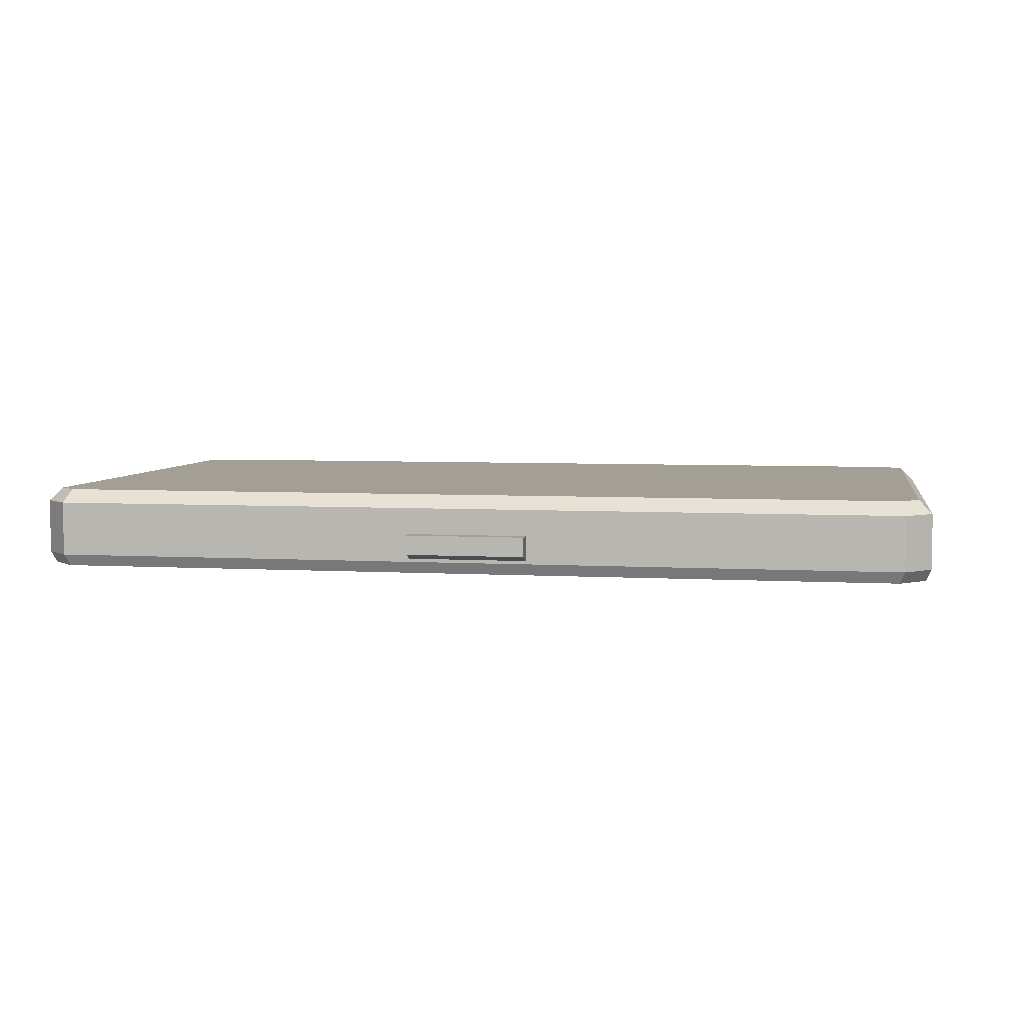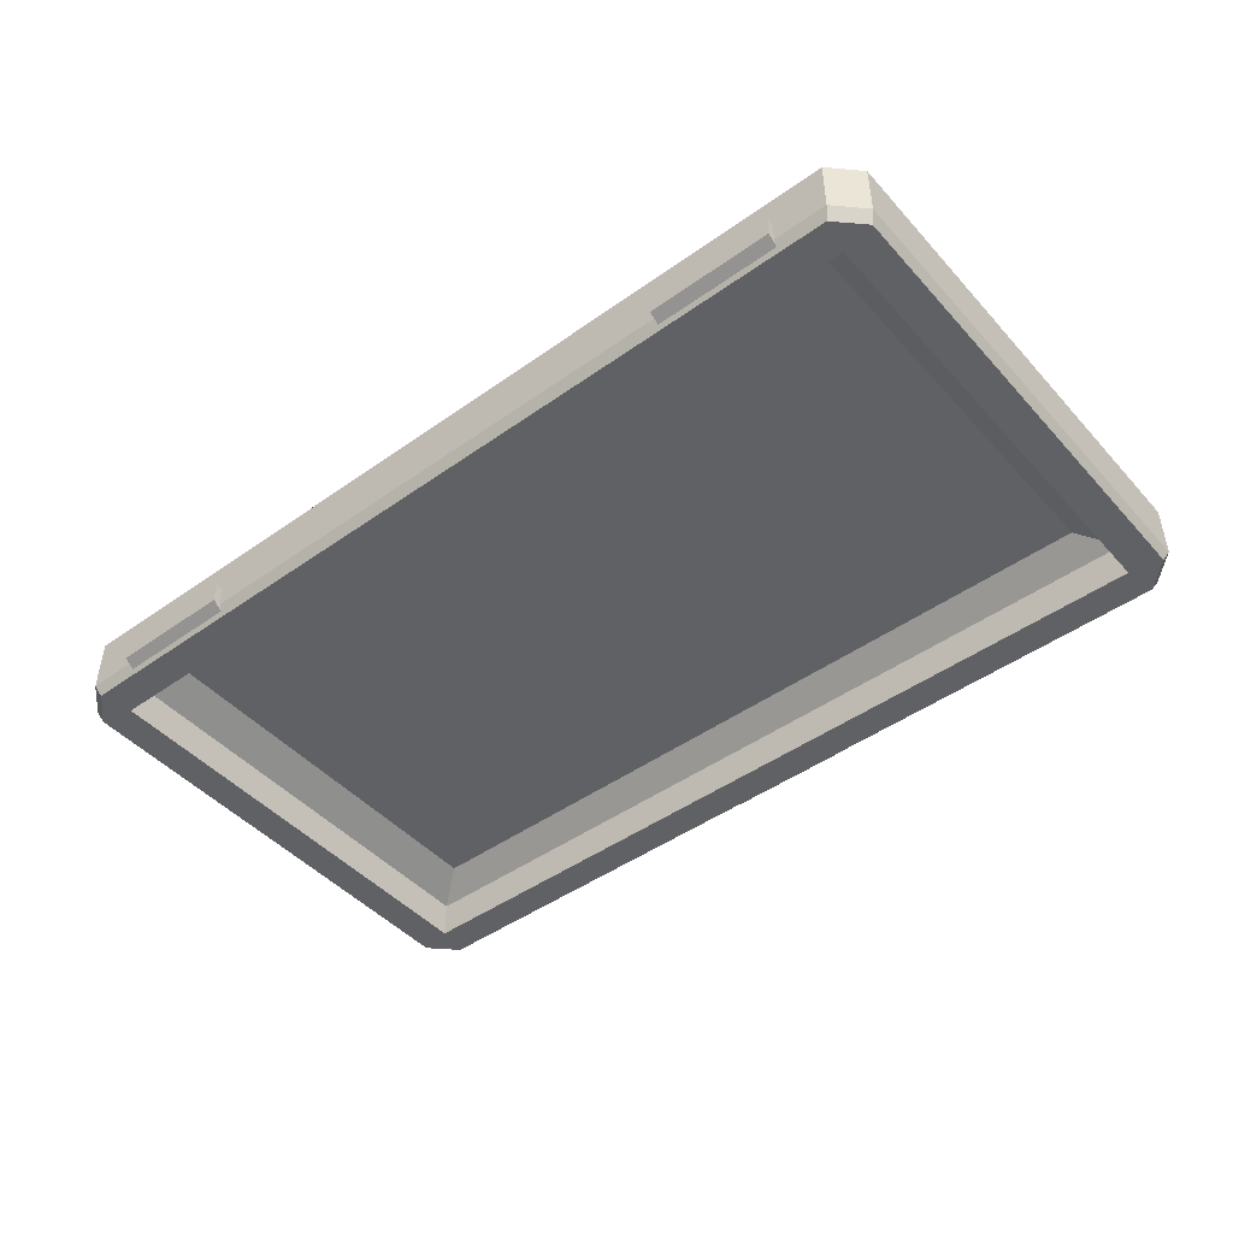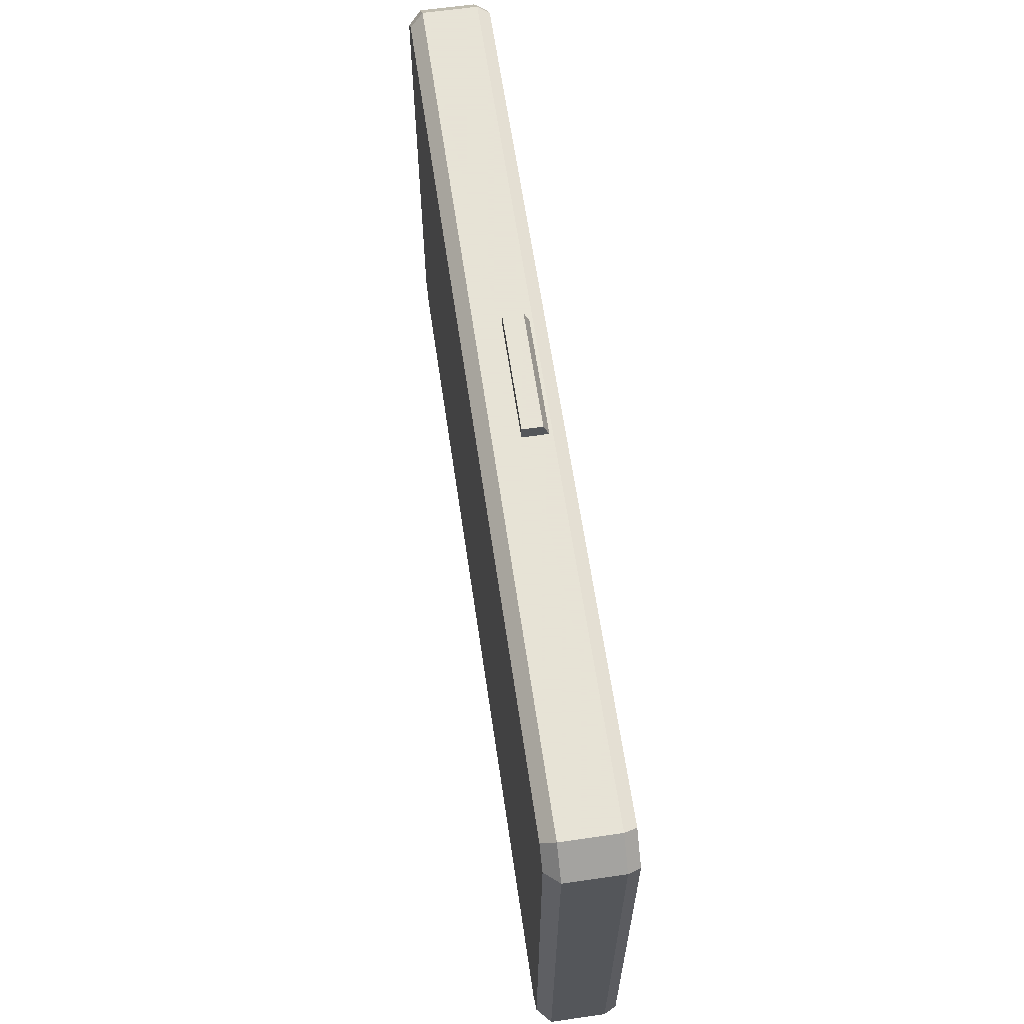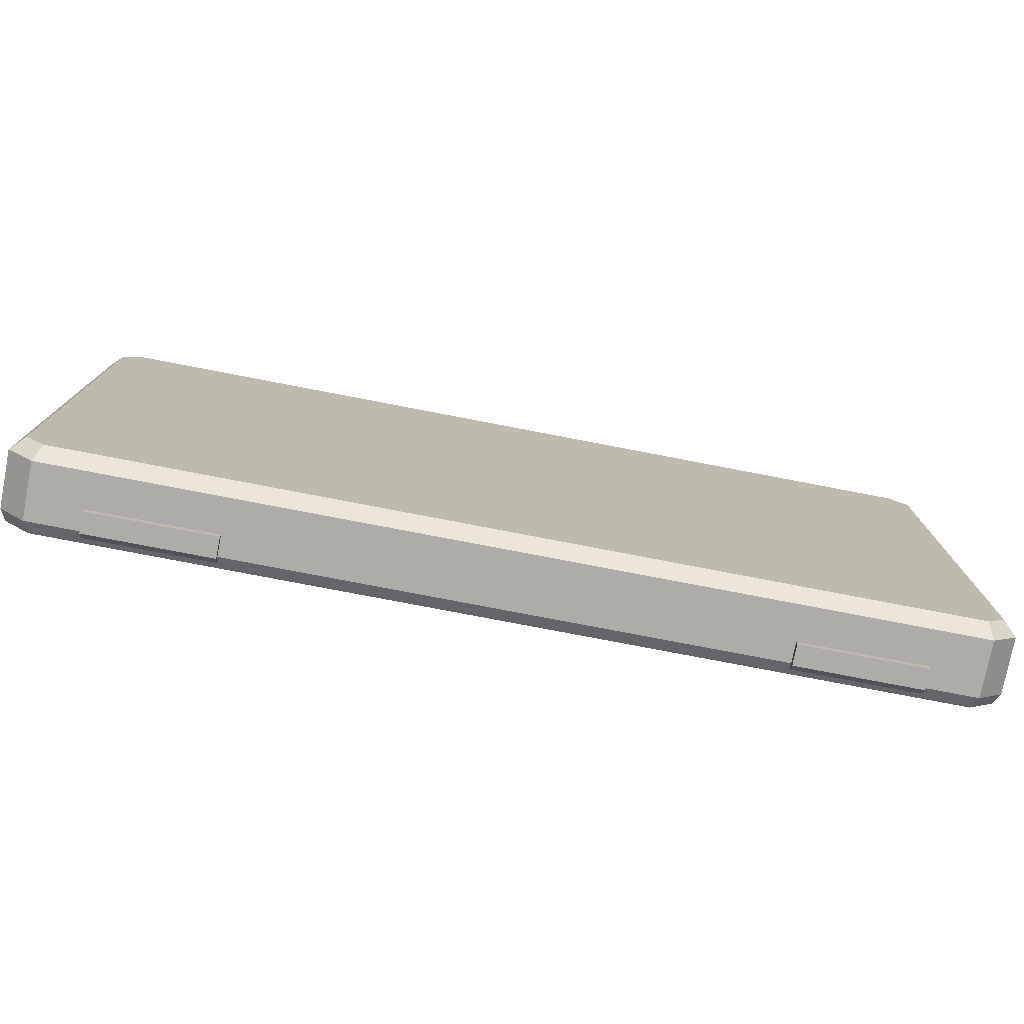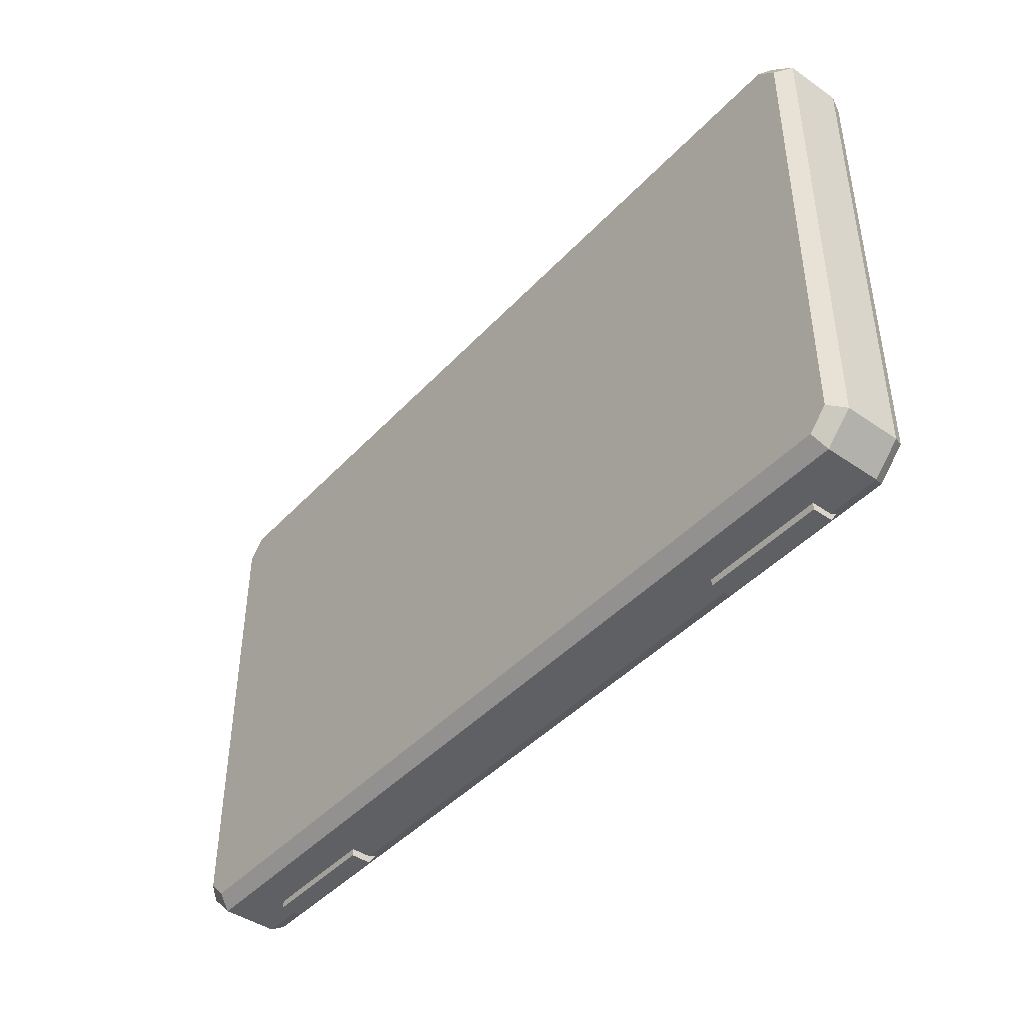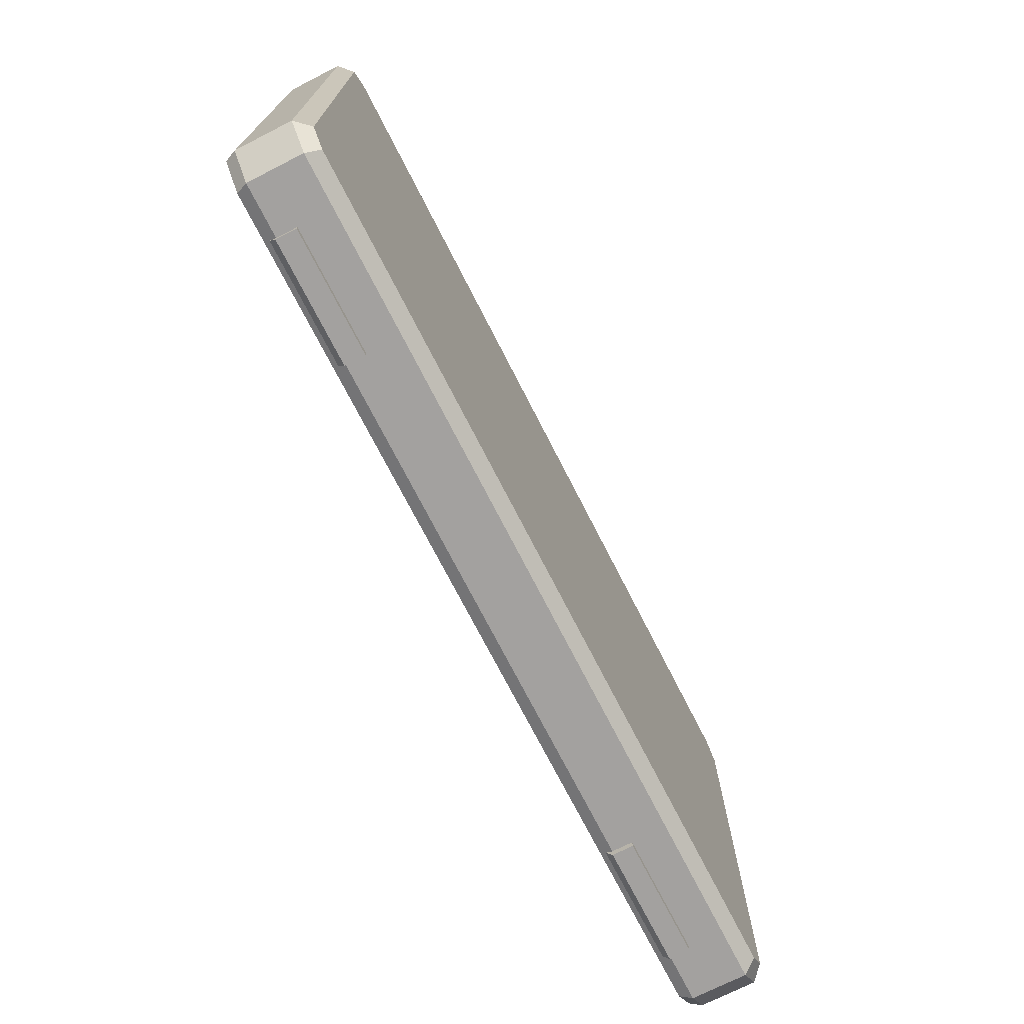
<metadata>
{"format":"obj","ext":"obj","renderer":"f3d","projection":"perspective","resolution":1024,"background":"white","views":[{"elev":5.3,"azim":10.0,"up":"+Y"},{"elev":-46.0,"azim":-140.8,"up":"+Y"},{"elev":62.8,"azim":-98.3,"up":"+Z"},{"elev":-76.9,"azim":169.1,"up":"+Z"},{"elev":-43.7,"azim":-129.2,"up":"+Z"},{"elev":-72.3,"azim":117.0,"up":"+Z"}]}
</metadata>
<code>
v -5 27.12 23.19
v 5 27.12 23.19
v -5 28.75 23.19
v 5 28.75 23.19
v -5 28.75 21.97
v 5 28.75 21.97
v -5 26.64 21.97
v 5 26.64 21.97
v -21.66 28.08 -21.48
v -31.79 28.08 -21.48
v -21.66 28.08 -22.6
v -31.79 28.08 -22.6
v -21.66 25.66 -21.48
v -31.79 25.66 -21.48
v -31.79 26.38 -22.6
v -21.66 26.38 -22.6
v 31.8 28.08 -21.48
v 21.66 28.08 -21.48
v 31.8 28.08 -22.6
v 21.66 28.08 -22.6
v 31.8 25.66 -21.48
v 21.66 25.66 -21.48
v 21.66 26.38 -22.6
v 31.8 26.38 -22.6
v 37.88 25.39 19.37
v 35.71 25.39 21.53
v -37.88 25.39 19.37
v -35.71 25.39 21.53
v 37.88 25.39 -19.37
v 35.71 25.39 -21.53
v -35.71 25.39 -21.53
v -37.88 25.39 -19.37
v 36.1 30.95 21.99
v 35.65 32.05 20.89
v -36.1 30.95 21.99
v -35.65 32.05 20.89
v 37.2 32.05 19.34
v 38.3 30.95 19.79
v -37.2 32.05 19.34
v -38.3 30.95 19.79
v 37.2 32.05 -19.34
v 38.3 30.95 -19.79
v 36.1 30.95 -21.99
v 35.65 32.05 -20.89
v -36.1 30.95 -21.99
v -35.65 32.05 -20.89
v -37.2 32.05 -19.34
v -38.3 30.95 -19.79
v 35.15 25.39 -18.84
v 35.15 25.39 18.84
v -35.15 25.39 18.84
v -35.15 25.39 -18.84
v 35.15 28.49 18.84
v 35.15 28.49 -18.84
v -35.15 28.49 18.84
v -35.15 28.49 -18.84
v 32.31 30.05 16.6
v 32.31 30.05 -16.6
v -32.31 30.05 16.6
v -32.31 30.05 -16.6
v 36.1 26.38 21.99
v -36.1 26.38 21.99
v -38.3 26.38 19.79
v -38.3 26.38 -19.79
v -36.1 26.38 -21.99
v 36.1 26.38 -21.99
v 38.3 26.38 -19.79
v 38.3 26.38 19.79
f 3 4 6 5
f 5 6 8 7
f 7 8 2 1
f 2 8 6 4
f 7 1 3 5
f 3 1 2 4
f 11 12 10 9
f 10 12 15 14
f 16 15 12 11
f 11 9 13 16
f 10 14 13 9
f 15 16 13 14
f 19 20 18 17
f 18 20 23 22
f 24 23 20 19
f 19 17 21 24
f 18 22 21 17
f 23 24 21 22
f 58 57 59 60
f 33 34 36 35
f 34 33 38 37
f 35 36 39 40
f 37 38 42 41
f 40 39 47 48
f 41 42 43 44
f 44 43 45 46
f 46 45 48 47
f 36 46 47 39
f 68 61 26 25
f 62 63 27 28
f 29 30 66 67
f 31 32 64 65
f 34 44 46 36
f 41 44 34 37
f 30 29 49
f 29 25 50 49
f 25 26 50
f 26 28 51 50
f 28 27 51
f 27 32 52 51
f 32 31 52
f 31 30 49 52
f 49 50 53 54
f 50 51 55 53
f 51 52 56 55
f 52 49 54 56
f 54 53 57 58
f 53 55 59 57
f 55 56 60 59
f 56 54 58 60
f 28 26 61 62
f 65 66 30 31
f 32 27 63 64
f 25 29 67 68
f 62 61 33 35
f 35 40 63 62
f 64 63 40 48
f 65 64 48 45
f 45 43 66 65
f 67 66 43 42
f 68 67 42 38
f 38 33 61 68

</code>
